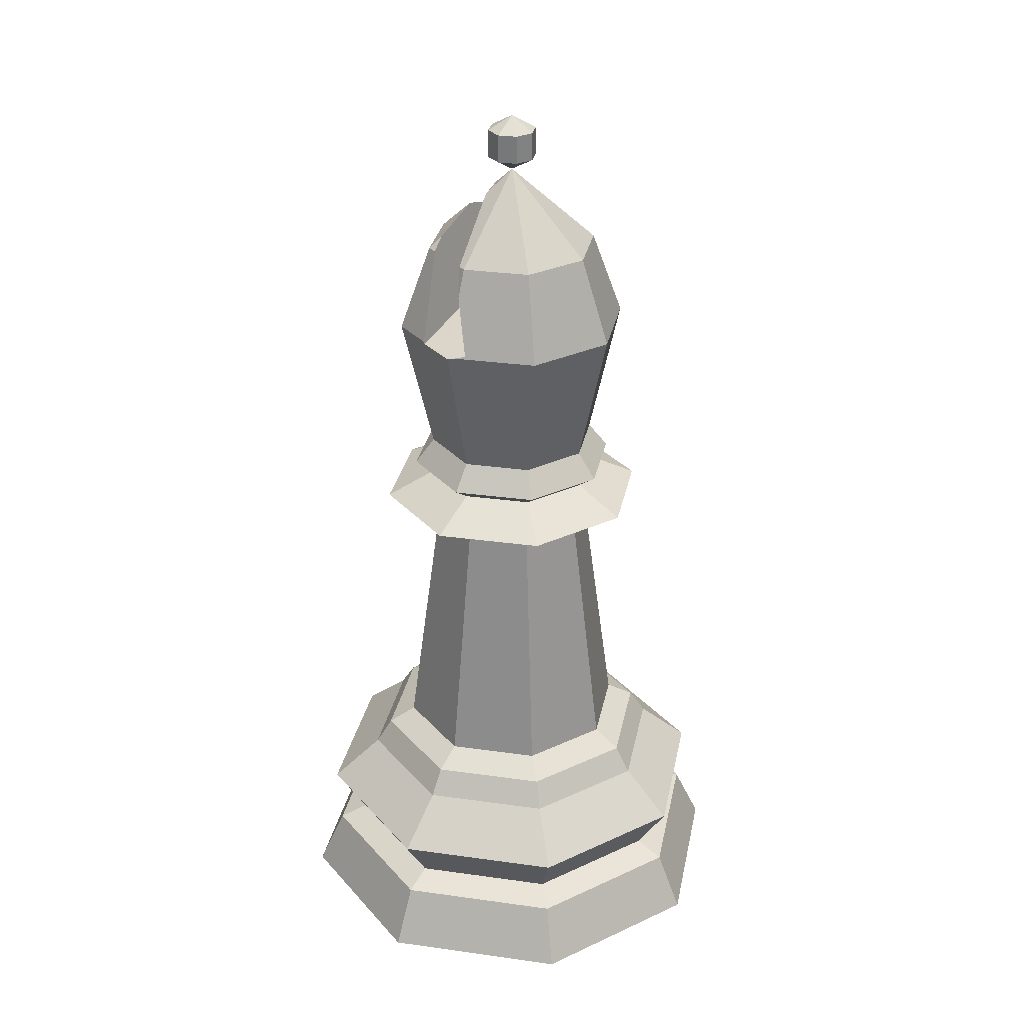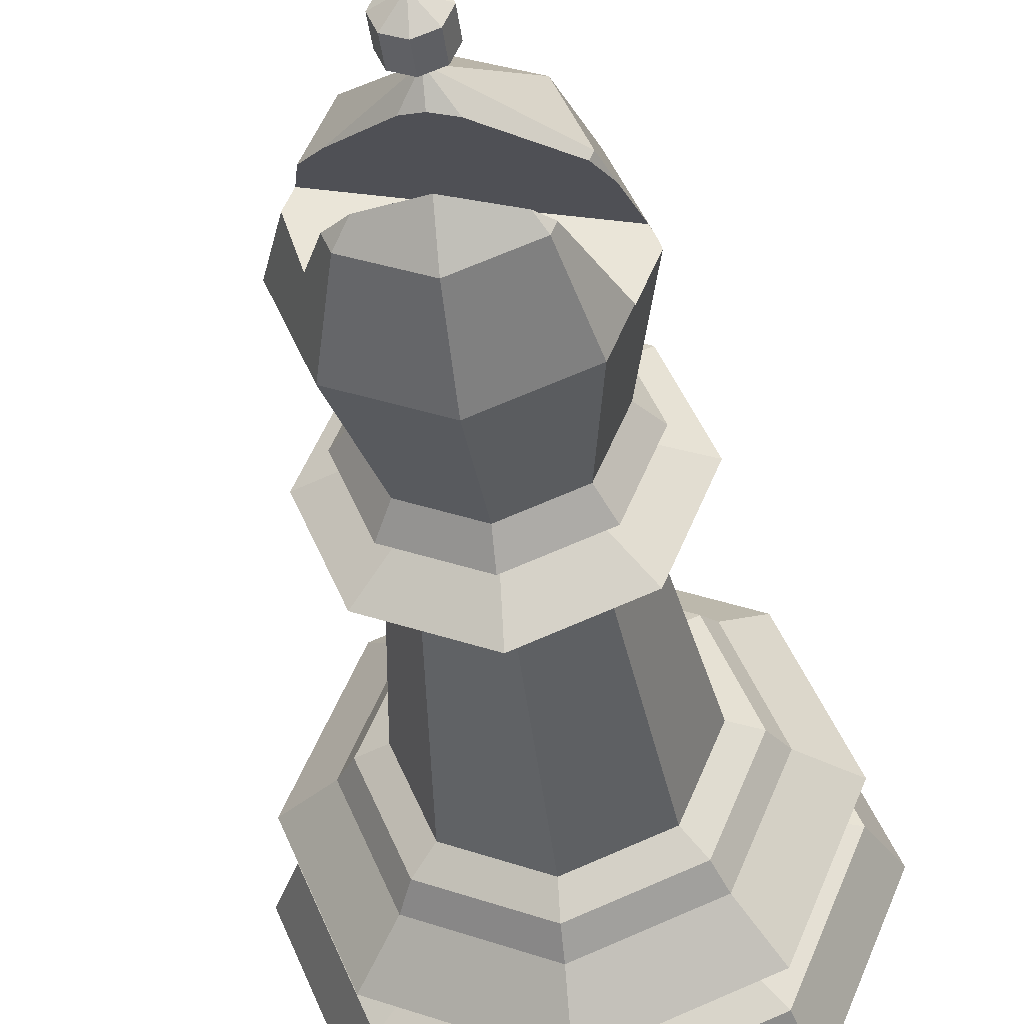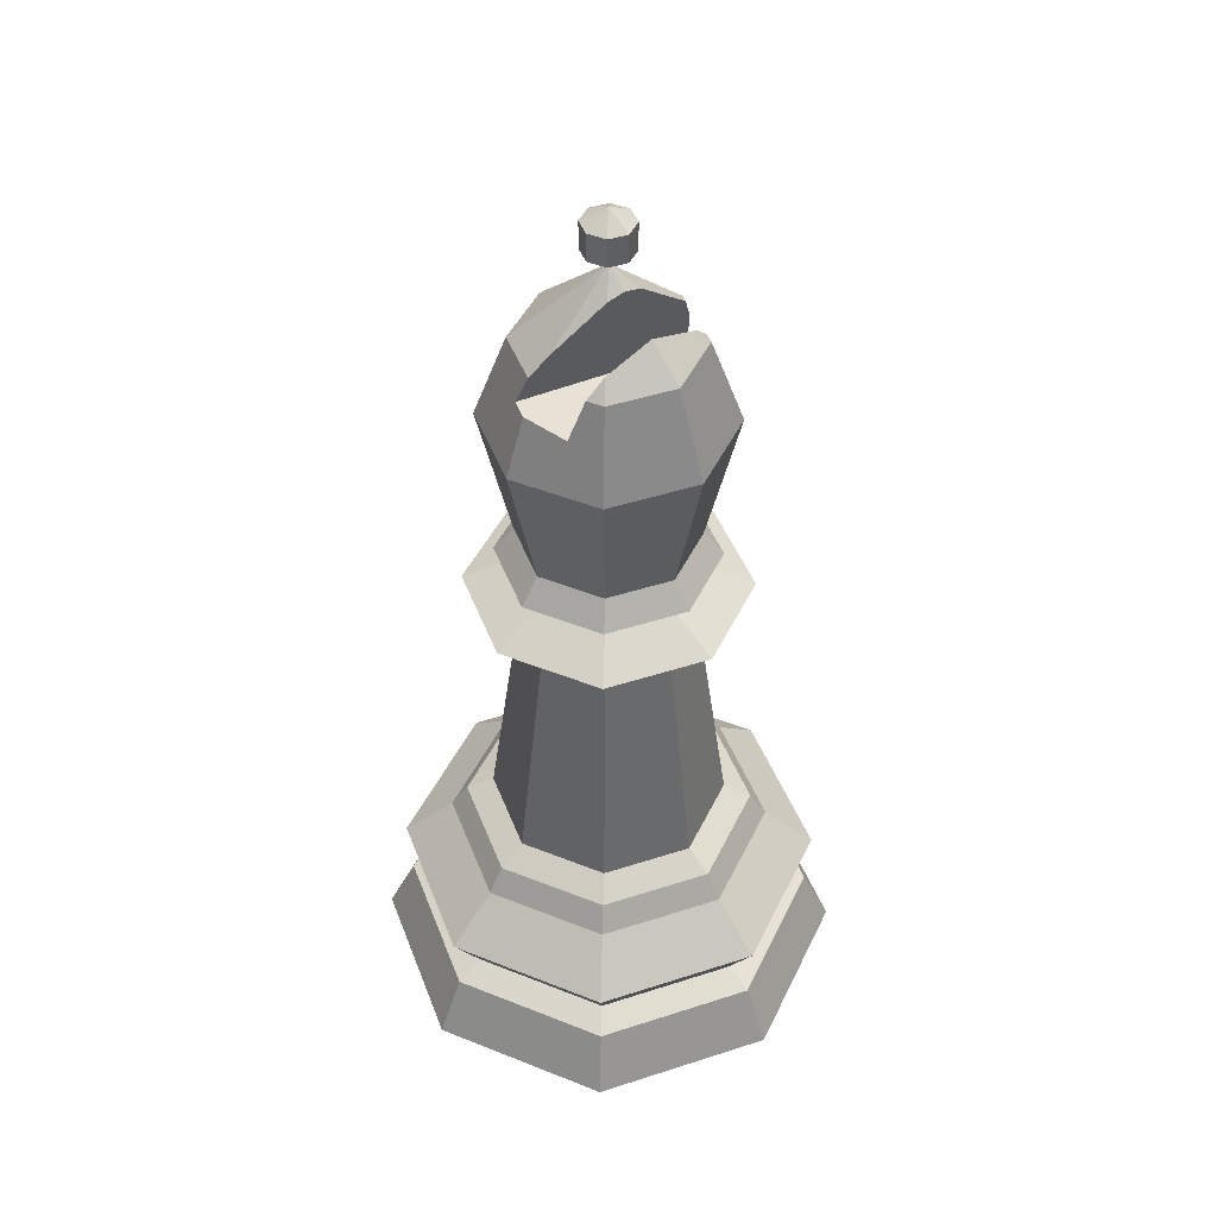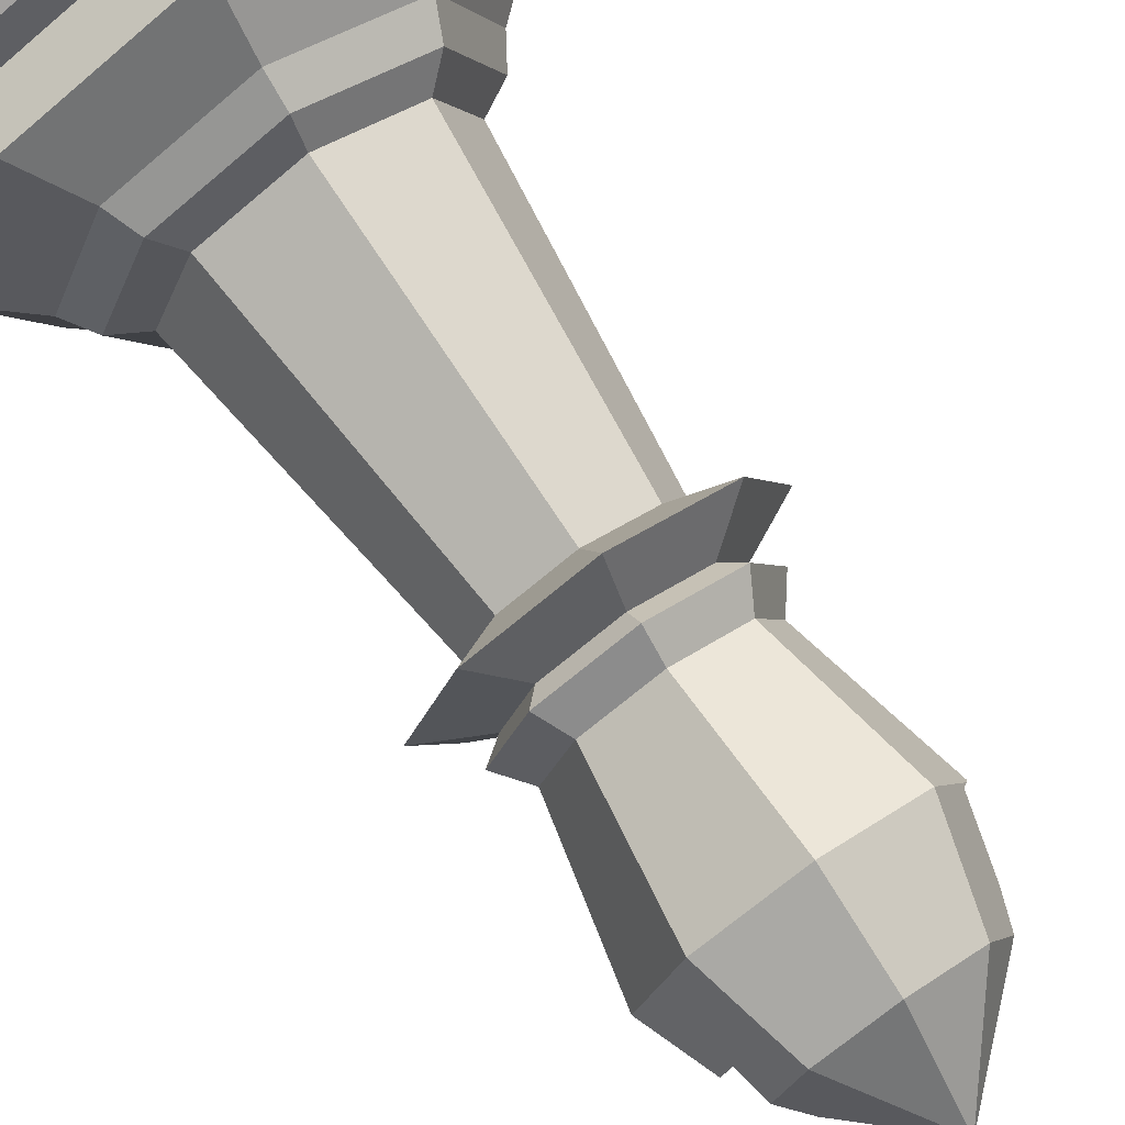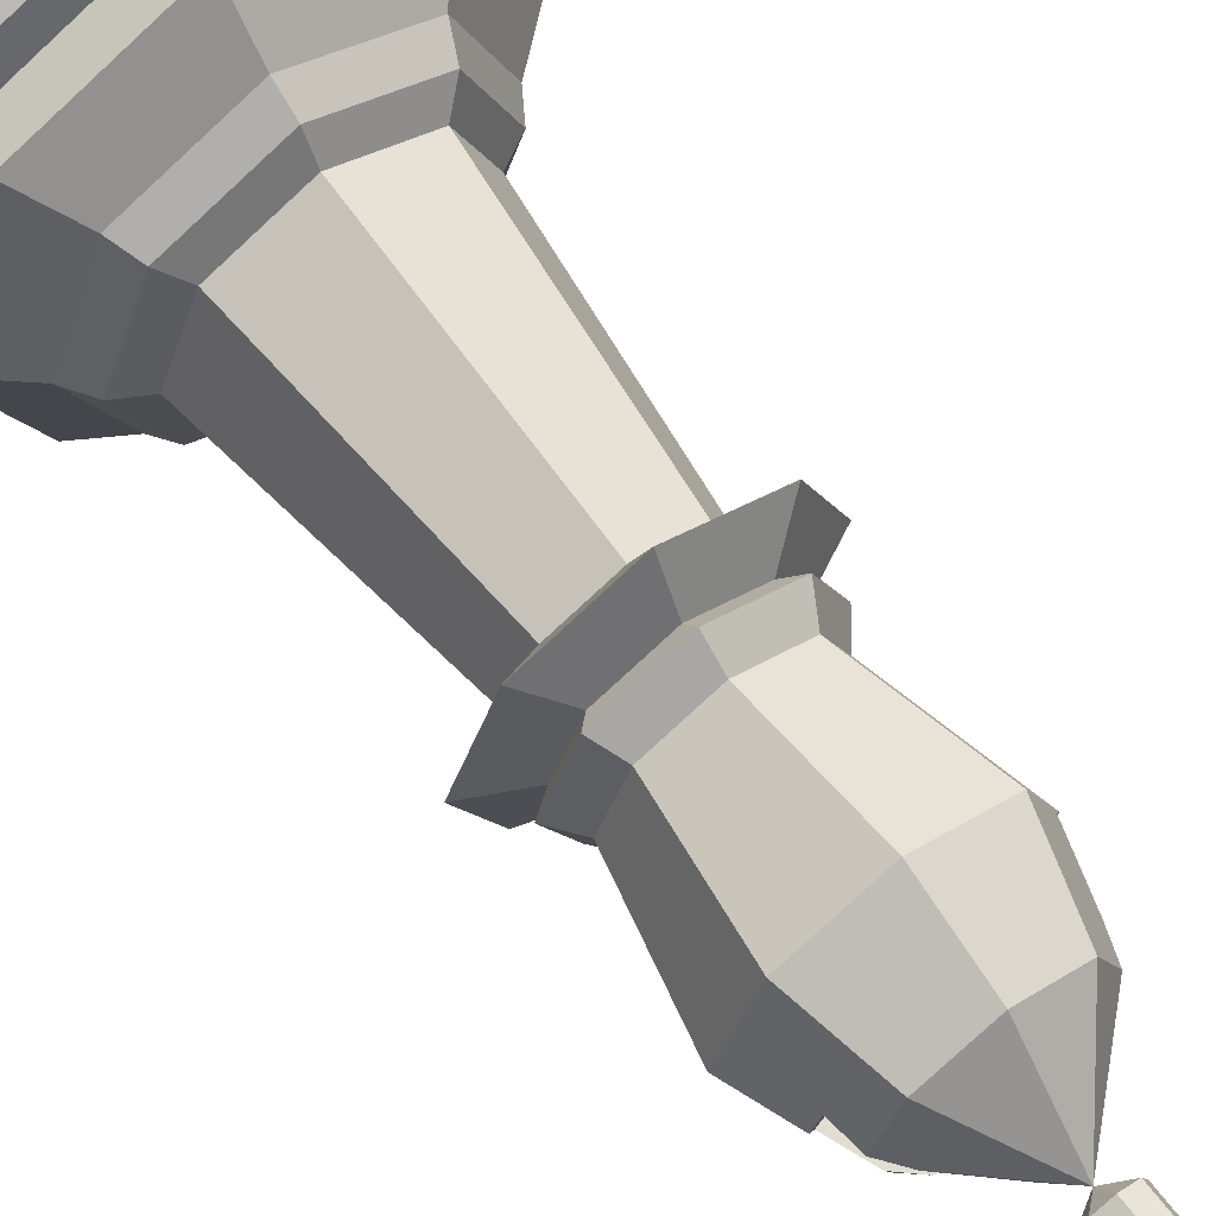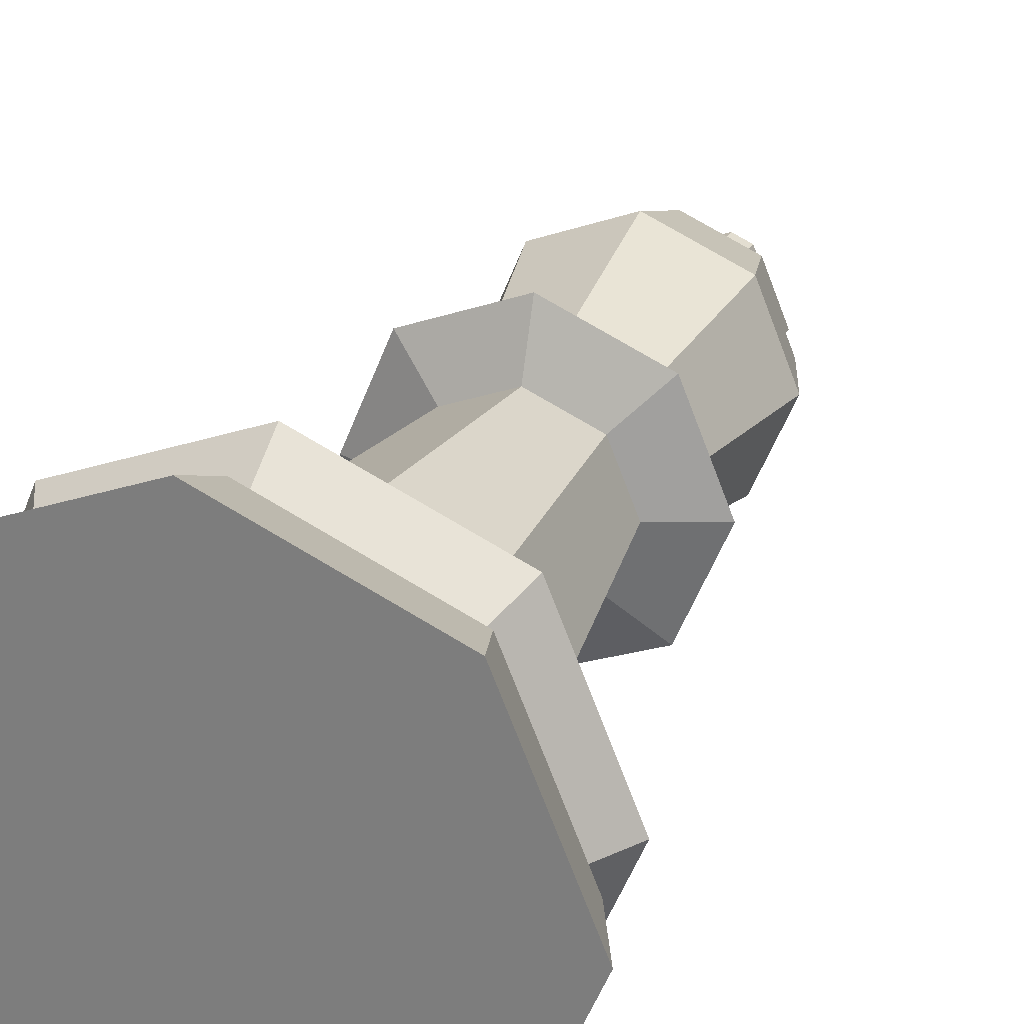
<metadata>
{"format":"obj","ext":"obj","renderer":"f3d","projection":"perspective","resolution":1024,"background":"white","views":[{"elev":30.6,"azim":-56.1,"up":"+Y"},{"elev":-37.6,"azim":-173.0,"up":"+Z"},{"elev":45.8,"azim":137.1,"up":"+Y"},{"elev":75.1,"azim":145.4,"up":"+Z"},{"elev":64.8,"azim":142.8,"up":"+Z"},{"elev":26.6,"azim":21.4,"up":"+Z"}]}
</metadata>
<code>
o Bishop_Cylinder.001
v -0.7202 4.855 0.02216
v -0.9819 6.011 0.02216
v -0.8342 6.003 -0.3299
v -0.838 6.025 -0.3328
v -0.6918 6.025 -0.6856
v -0.5046 4.855 -0.4984
v -0.6221 4.64 -0.6158
v -0.8863 4.64 0.02216
v -0.5046 4.855 0.5427
v -0.6918 6.025 0.7299
v -0.9611 6.025 0.07996
v -0.5402 6.753 -0.4124
v -0.5046 6.753 -0.4984
v 0.01594 6.025 -0.9788
v 0.01594 4.855 -0.714
v 0.01594 4.64 -0.8801
v -0.5092 4.525 -0.503
v -0.7267 4.525 0.02216
v -0.6221 4.64 0.6602
v 0.01594 4.855 0.7583
v 0.01594 6.025 1.023
v -0.5046 6.753 0.5427
v -0.7202 6.753 0.02216
v -0.8057 6.518 0.02216
v -0.9183 6.048 0.1628
v -0.4267 6.855 -0.4204
v 0.01594 6.753 -0.714
v 0.7237 6.025 -0.6856
v 0.5365 4.855 -0.4984
v 0.6539 4.64 -0.6158
v 0.01594 4.525 -0.7205
v -0.8074 4.315 -0.8012
v -1.148 4.315 0.02216
v -0.5092 4.525 0.5473
v 0.01594 4.64 0.9244
v 0.5365 4.855 0.5427
v 0.7237 6.025 0.7299
v 0.01594 6.753 0.7583
v 0.01594 7.43 0.02216
v -0.6933 6.753 -0.04278
v 0.01594 7.021 -0.4228
v 0.5365 6.753 -0.4984
v 1.017 6.025 0.02216
v 0.7521 4.855 0.02216
v 0.9182 4.64 0.02216
v 0.5411 4.525 -0.503
v 0.01594 4.315 -1.142
v -0.4715 4.131 -0.4653
v -0.6735 4.131 0.02216
v -0.8074 4.315 0.8455
v 0.01594 4.525 0.7648
v 0.6539 4.64 0.6602
v 0.5365 6.753 0.5427
v -0.1465 7.219 -0.1402
v 0.4276 6.895 -0.3895
v 0.5919 6.753 -0.3647
v 0.7277 6.432 -0.3184
v 0.8405 6.51 0.02216
v 0.7586 4.525 0.02216
v 0.8393 4.315 -0.8012
v 0.01594 4.131 -0.6672
v -0.6905 1.842 -0.6842
v -0.9831 1.842 0.02216
v -0.4715 4.131 0.5096
v 0.01594 4.315 1.187
v 0.5411 4.525 0.5473
v 0.7758 6.514 0.1753
v 0.7228 6.753 0.09303
v 0.01594 7.277 -0.1436
v 1.18 4.315 0.02216
v 0.5034 4.131 -0.4653
v 0.01594 1.842 -0.9768
v -1.216 1.71 0.02216
v -0.8554 1.71 -0.8492
v -0.6905 1.842 0.7286
v 0.01594 4.131 0.7116
v 0.8393 4.315 0.8455
v 0.5641 6.926 0.02216
v 0.1578 7.245 -0.1197
v 0.7053 4.131 0.02216
v 0.7223 1.842 -0.6842
v 0.01594 1.71 -1.21
v -1.357 1.49 0.02216
v -0.9545 1.49 -0.9483
v -0.8554 1.71 0.8935
v 0.01594 1.842 1.021
v 0.5034 4.131 0.5096
v 1.015 1.842 0.02216
v 0.8873 1.71 -0.8492
v 0.01594 1.49 -1.35
v -1.783 1.118 0.02216
v -1.256 1.118 -1.25
v -0.9545 1.49 0.9926
v 0.01594 1.71 1.254
v 0.7223 1.842 0.7286
v 1.248 1.71 0.02216
v 0.9864 1.49 -0.9483
v 0.01594 1.118 -1.777
v -1.511 0.6804 0.02216
v -1.064 0.6804 -1.058
v -1.256 1.118 1.294
v 0.01594 1.49 1.395
v 0.8873 1.71 0.8935
v 1.388 1.49 0.02216
v 1.288 1.118 -1.25
v 0.01594 0.6804 -1.505
v -1.753 0.5781 0.02216
v -1.235 0.5781 -1.228
v -1.064 0.6804 1.102
v 0.01594 1.118 1.821
v 0.9864 1.49 0.9926
v 1.815 1.118 0.02216
v 1.096 0.6804 -1.058
v 0.01594 0.5781 -1.746
v -1.984 0.07434 0.02216
v -1.398 0.07434 -1.392
v -1.235 0.5781 1.273
v 0.01594 0.6804 1.549
v 1.288 1.118 1.294
v 1.543 0.6804 0.02216
v 1.266 0.5781 -1.228
v 0.01594 0.07434 -1.978
v 0.01594 0.07434 2.022
v -1.398 0.07434 1.436
v 1.43 0.07434 -1.392
v 2.016 0.07434 0.02216
v 1.43 0.07434 1.436
v 0.01594 0.5781 1.791
v 1.096 0.6804 1.102
v 1.784 0.5781 0.02216
v 1.266 0.5781 1.273
v -0.1919 7.55 0.02216
v -0.1919 7.79 0.02216
v -0.131 7.79 -0.1248
v -0.131 7.55 -0.1248
v -0.131 7.55 0.1691
v -0.131 7.79 0.1691
v 0.01594 7.91 0.02216
v 0.01594 7.79 -0.1857
v 0.01594 7.55 -0.1857
v 0.01594 7.55 0.23
v 0.01594 7.79 0.23
v 0.1629 7.79 -0.1248
v 0.1629 7.55 -0.1248
v 0.1629 7.55 0.1691
v 0.1629 7.79 0.1691
v 0.2238 7.79 0.02216
v 0.2238 7.55 0.02216
f 3 5 6
f 6 8 1
f 9 10 11
f 12 5 4
f 5 15 6
f 15 7 6
f 18 7 17
f 1 19 9
f 20 10 9
f 10 24 25
f 26 13 12
f 5 27 14
f 14 29 15
f 30 15 29
f 17 16 31
f 32 18 17
f 18 19 8
f 19 20 9
f 37 20 36
f 38 10 21
f 22 39 23
f 24 23 40
f 26 27 13
f 14 42 28
f 28 44 29
f 45 29 44
f 31 30 46
f 47 17 31
f 49 32 48
f 33 34 18
f 51 19 34
f 20 52 36
f 43 36 44
f 37 38 21
f 38 39 22
f 23 54 40
f 27 55 42
f 28 57 43
f 36 45 44
f 46 45 59
f 60 31 46
f 61 32 47
f 63 48 62
f 64 33 49
f 65 34 50
f 66 35 51
f 67 53 37
f 53 39 38
f 54 39 69
f 42 55 56
f 66 45 52
f 60 59 70
f 71 47 60
f 62 61 72
f 63 74 73
f 63 64 49
f 76 50 64
f 65 66 51
f 78 53 68
f 69 39 79
f 77 59 66
f 80 60 70
f 72 71 81
f 62 82 74
f 83 74 84
f 75 73 85
f 75 76 64
f 76 77 65
f 79 39 78
f 87 70 77
f 88 71 80
f 82 81 89
f 84 82 90
f 83 92 91
f 85 83 93
f 86 85 94
f 95 76 86
f 88 87 95
f 89 88 96
f 90 89 97
f 92 90 98
f 99 92 100
f 93 91 101
f 94 93 102
f 95 94 103
f 88 103 96
f 97 96 104
f 90 105 98
f 100 98 106
f 99 108 107
f 101 99 109
f 110 93 101
f 103 102 111
f 104 103 111
f 97 112 105
f 106 105 113
f 100 114 108
f 115 108 116
f 109 107 117
f 118 101 109
f 119 102 110
f 112 111 119
f 113 112 120
f 106 121 114
f 108 122 116
f 116 125 124
f 124 107 115
f 118 117 128
f 129 110 118
f 112 129 120
f 113 130 121
f 122 121 125
f 127 128 123
f 128 124 123
f 125 130 126
f 126 131 127
f 129 128 131
f 120 131 130
f 40 78 67
f 57 3 25
f 26 57 55
f 133 135 132
f 39 132 135
f 137 132 136
f 133 138 134
f 134 140 135
f 39 135 140
f 39 136 132
f 142 136 141
f 137 138 133
f 134 138 139
f 139 144 140
f 39 140 144
f 39 141 136
f 146 141 145
f 142 138 137
f 139 138 143
f 143 148 144
f 39 144 148
f 39 145 141
f 147 145 148
f 146 138 142
f 143 138 147
f 39 148 145
f 147 138 146
f 6 1 3
f 3 4 5
f 1 2 3
f 6 7 8
f 11 2 1
f 1 9 11
f 12 13 5
f 5 14 15
f 15 16 7
f 18 8 7
f 1 8 19
f 20 21 10
f 10 22 24
f 23 24 22
f 25 11 10
f 5 13 27
f 14 28 29
f 30 16 15
f 17 7 16
f 32 33 18
f 18 34 19
f 19 35 20
f 37 21 20
f 38 22 10
f 26 41 27
f 14 27 42
f 28 43 44
f 45 30 29
f 31 16 30
f 47 32 17
f 49 33 32
f 33 50 34
f 51 35 19
f 20 35 52
f 43 37 36
f 37 53 38
f 23 39 54
f 27 41 55
f 28 42 57
f 57 58 43
f 42 56 57
f 36 52 45
f 46 30 45
f 60 47 31
f 61 48 32
f 63 49 48
f 64 50 33
f 65 51 34
f 66 52 35
f 37 43 67
f 67 68 53
f 43 58 67
f 66 59 45
f 60 46 59
f 71 61 47
f 62 48 61
f 63 62 74
f 63 75 64
f 76 65 50
f 65 77 66
f 78 39 53
f 77 70 59
f 80 71 60
f 72 61 71
f 62 72 82
f 83 73 74
f 75 63 73
f 75 86 76
f 76 87 77
f 87 80 70
f 88 81 71
f 82 72 81
f 84 74 82
f 83 84 92
f 85 73 83
f 86 75 85
f 95 87 76
f 88 80 87
f 89 81 88
f 90 82 89
f 92 84 90
f 99 91 92
f 93 83 91
f 94 85 93
f 95 86 94
f 88 95 103
f 97 89 96
f 90 97 105
f 100 92 98
f 99 100 108
f 101 91 99
f 110 102 93
f 103 94 102
f 104 96 103
f 97 104 112
f 106 98 105
f 100 106 114
f 115 107 108
f 109 99 107
f 118 110 101
f 119 111 102
f 112 104 111
f 113 105 112
f 106 113 121
f 108 114 122
f 127 123 124
f 124 115 116
f 116 122 125
f 125 126 127
f 127 124 125
f 124 117 107
f 118 109 117
f 129 119 110
f 112 119 129
f 113 120 130
f 122 114 121
f 127 131 128
f 128 117 124
f 125 121 130
f 126 130 131
f 129 118 128
f 120 129 131
f 67 25 24
f 24 40 67
f 54 69 79
f 79 78 54
f 68 67 78
f 40 54 78
f 25 67 57
f 58 57 67
f 3 2 11
f 11 25 3
f 3 57 12
f 56 55 57
f 41 26 55
f 12 4 3
f 57 26 12
f 133 134 135
f 137 133 132
f 134 139 140
f 142 137 136
f 139 143 144
f 146 142 141
f 143 147 148
f 147 146 145

</code>
